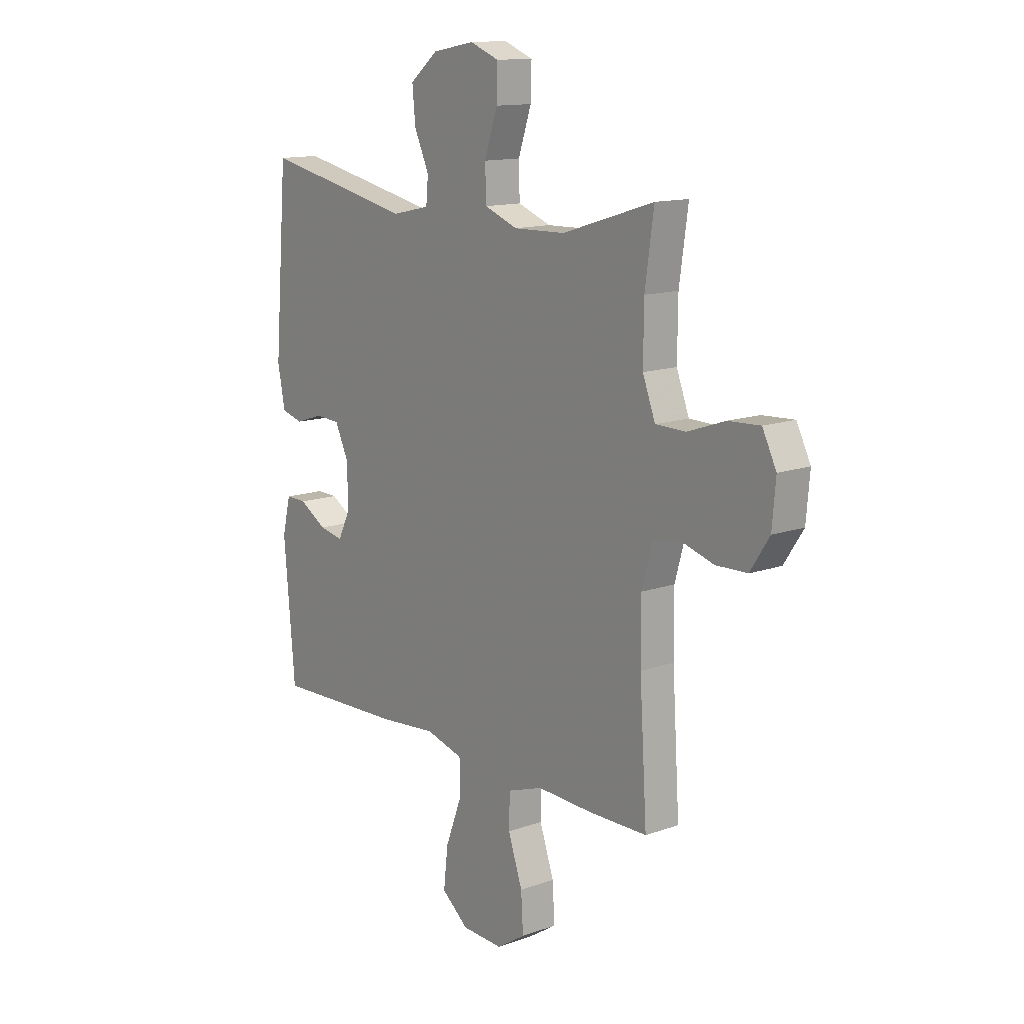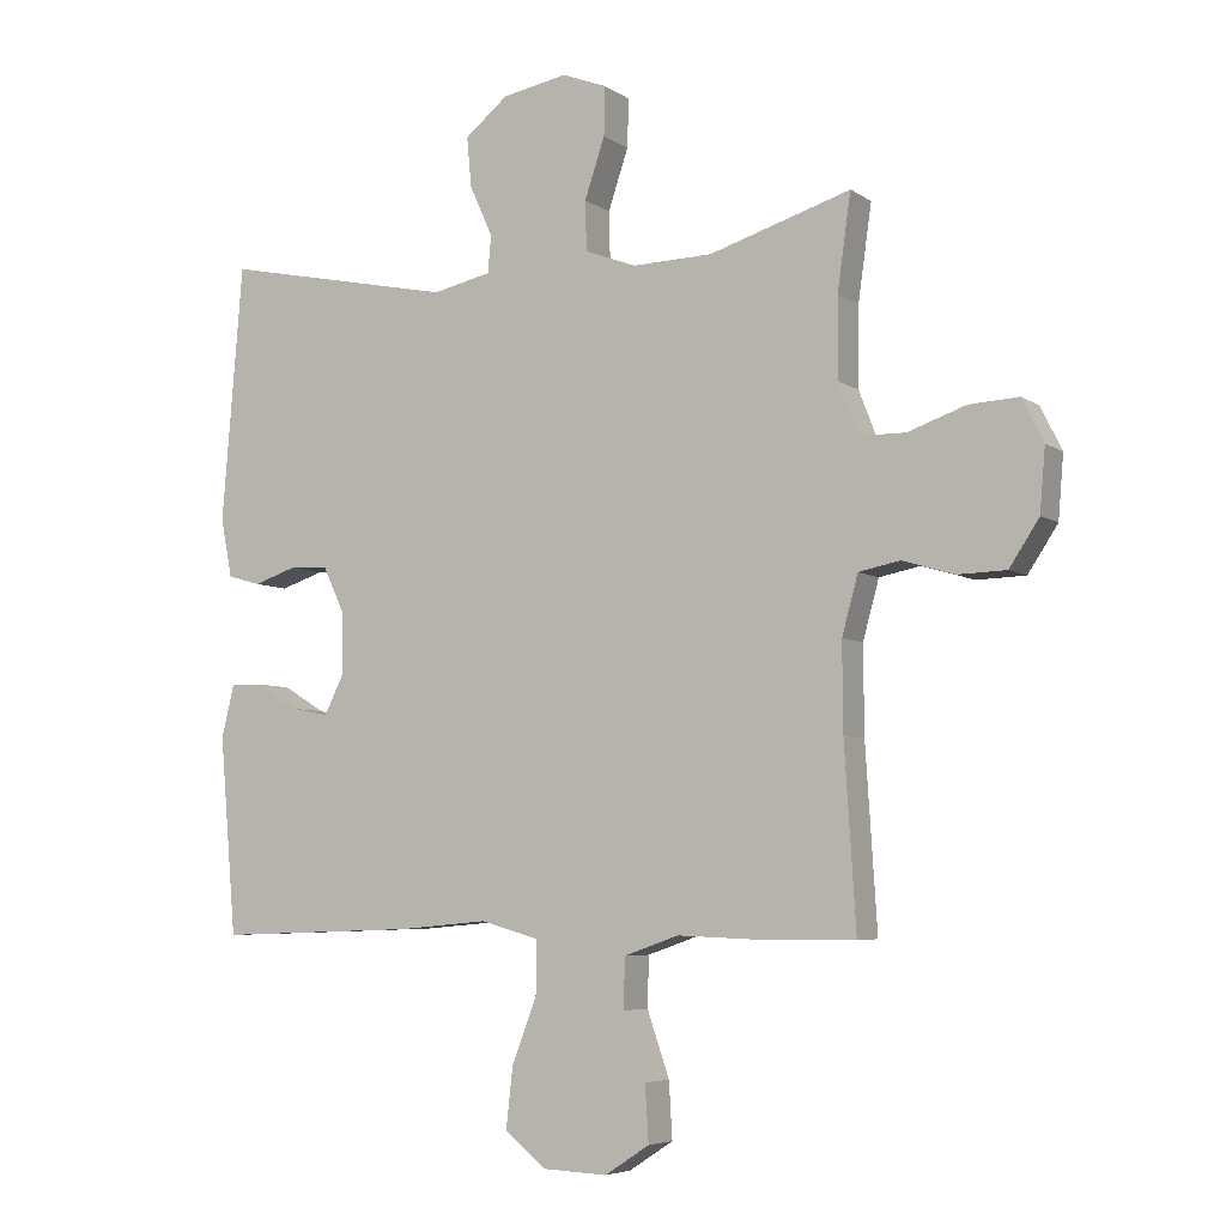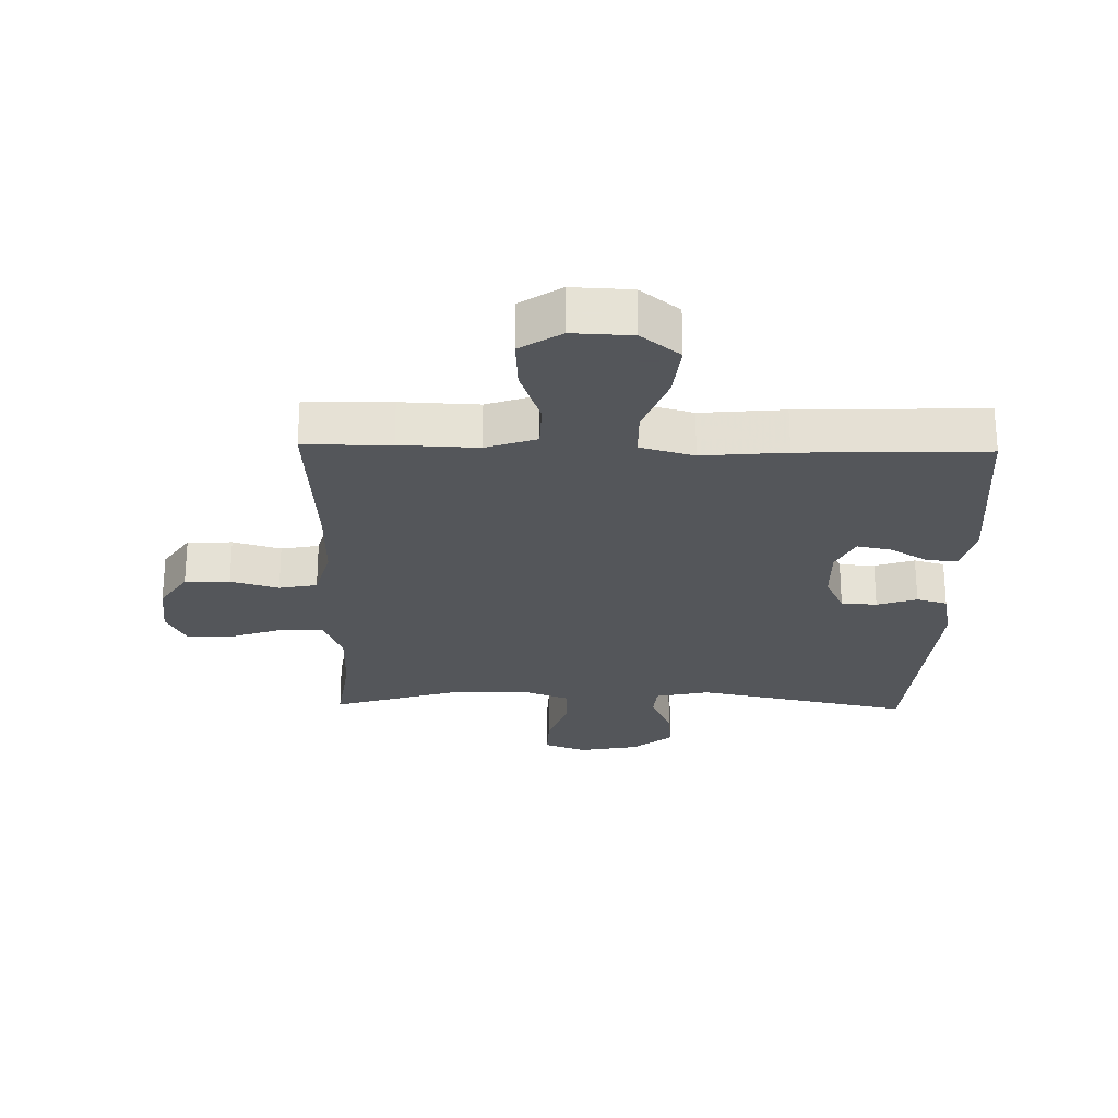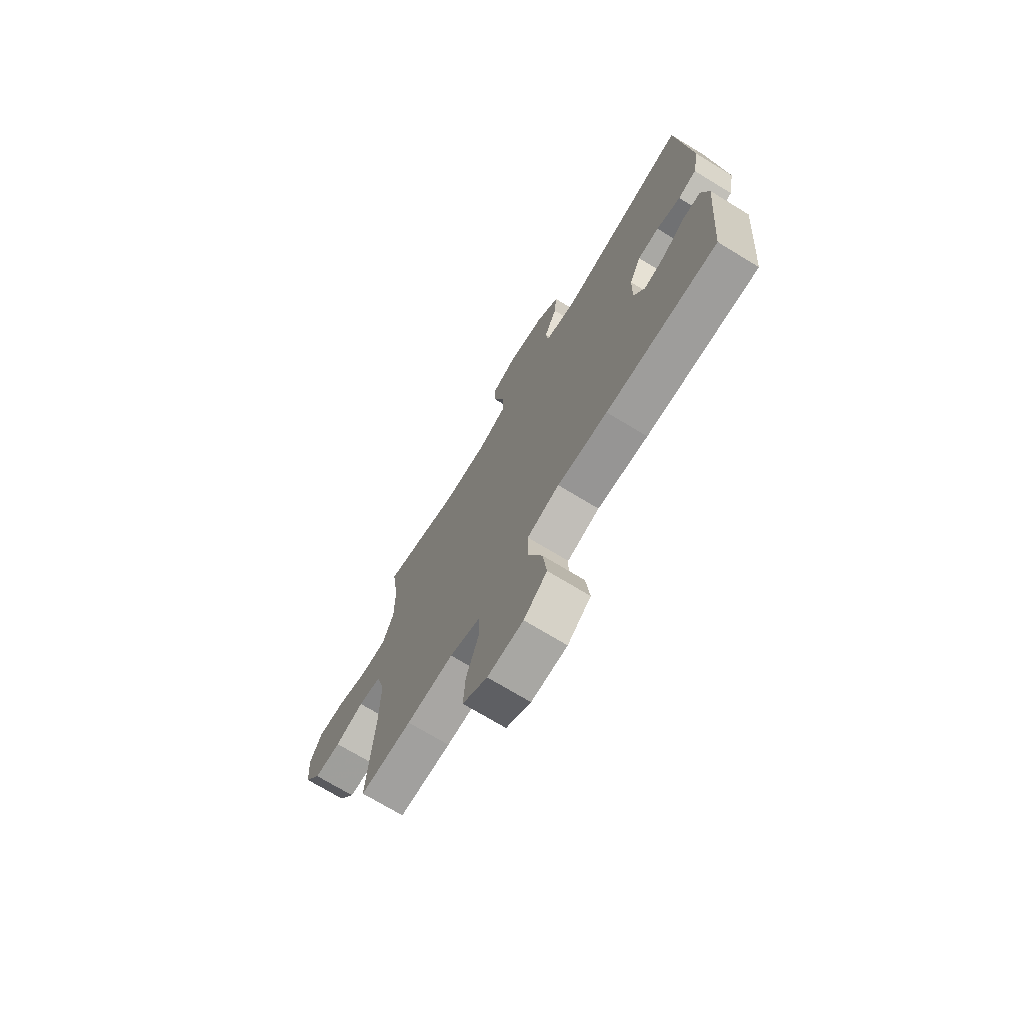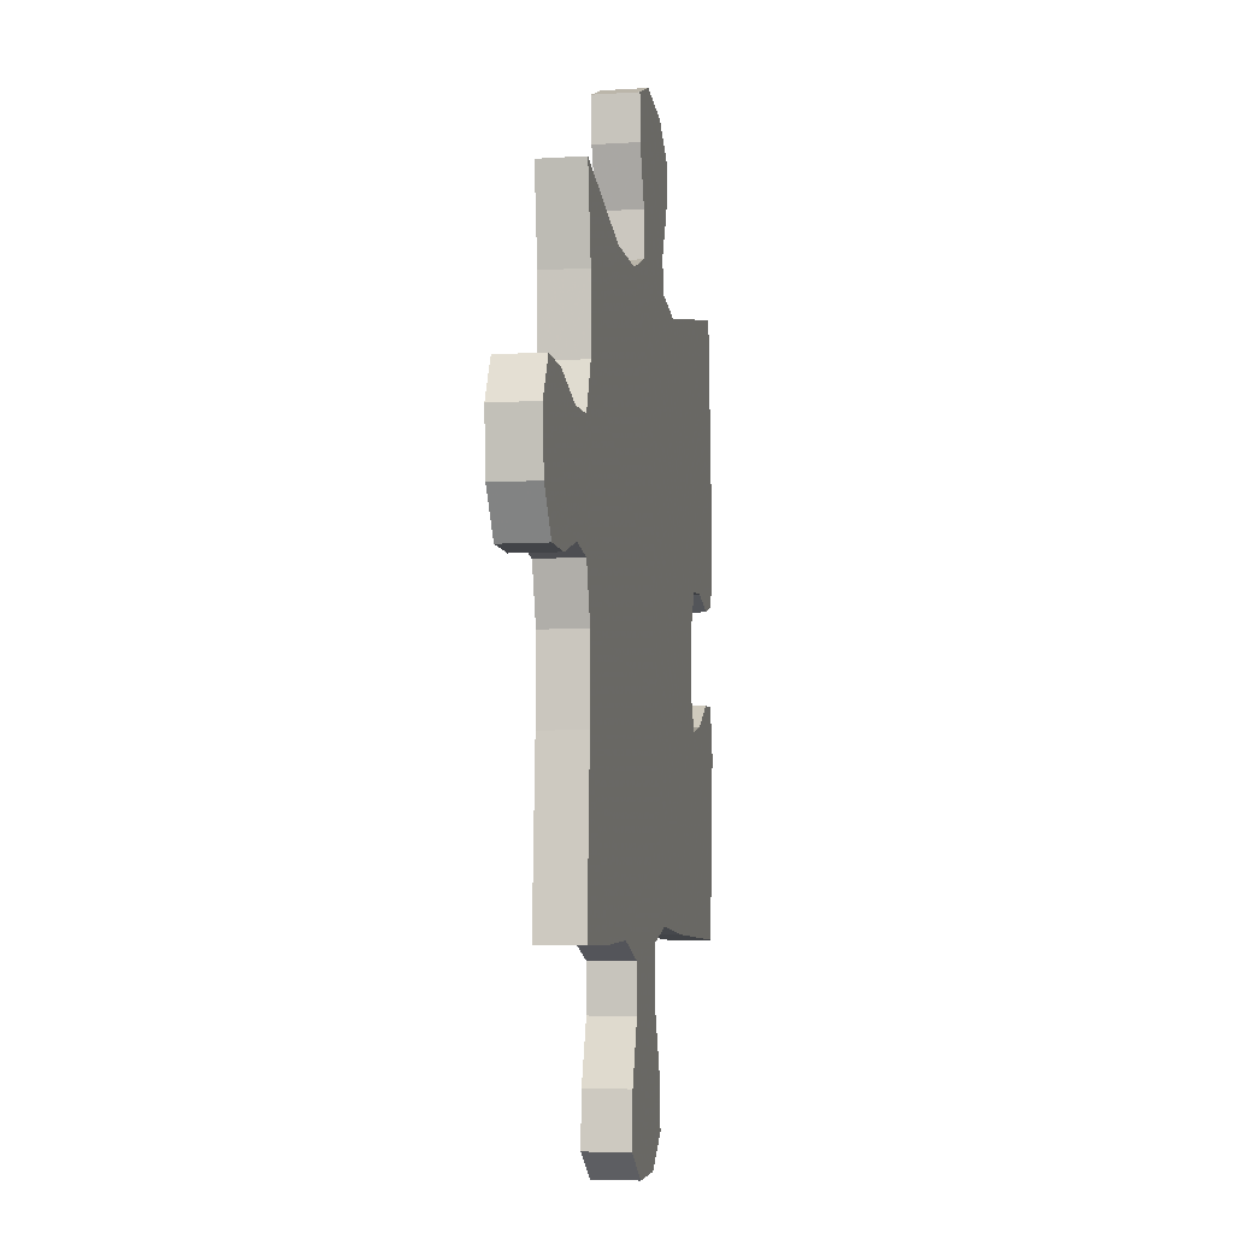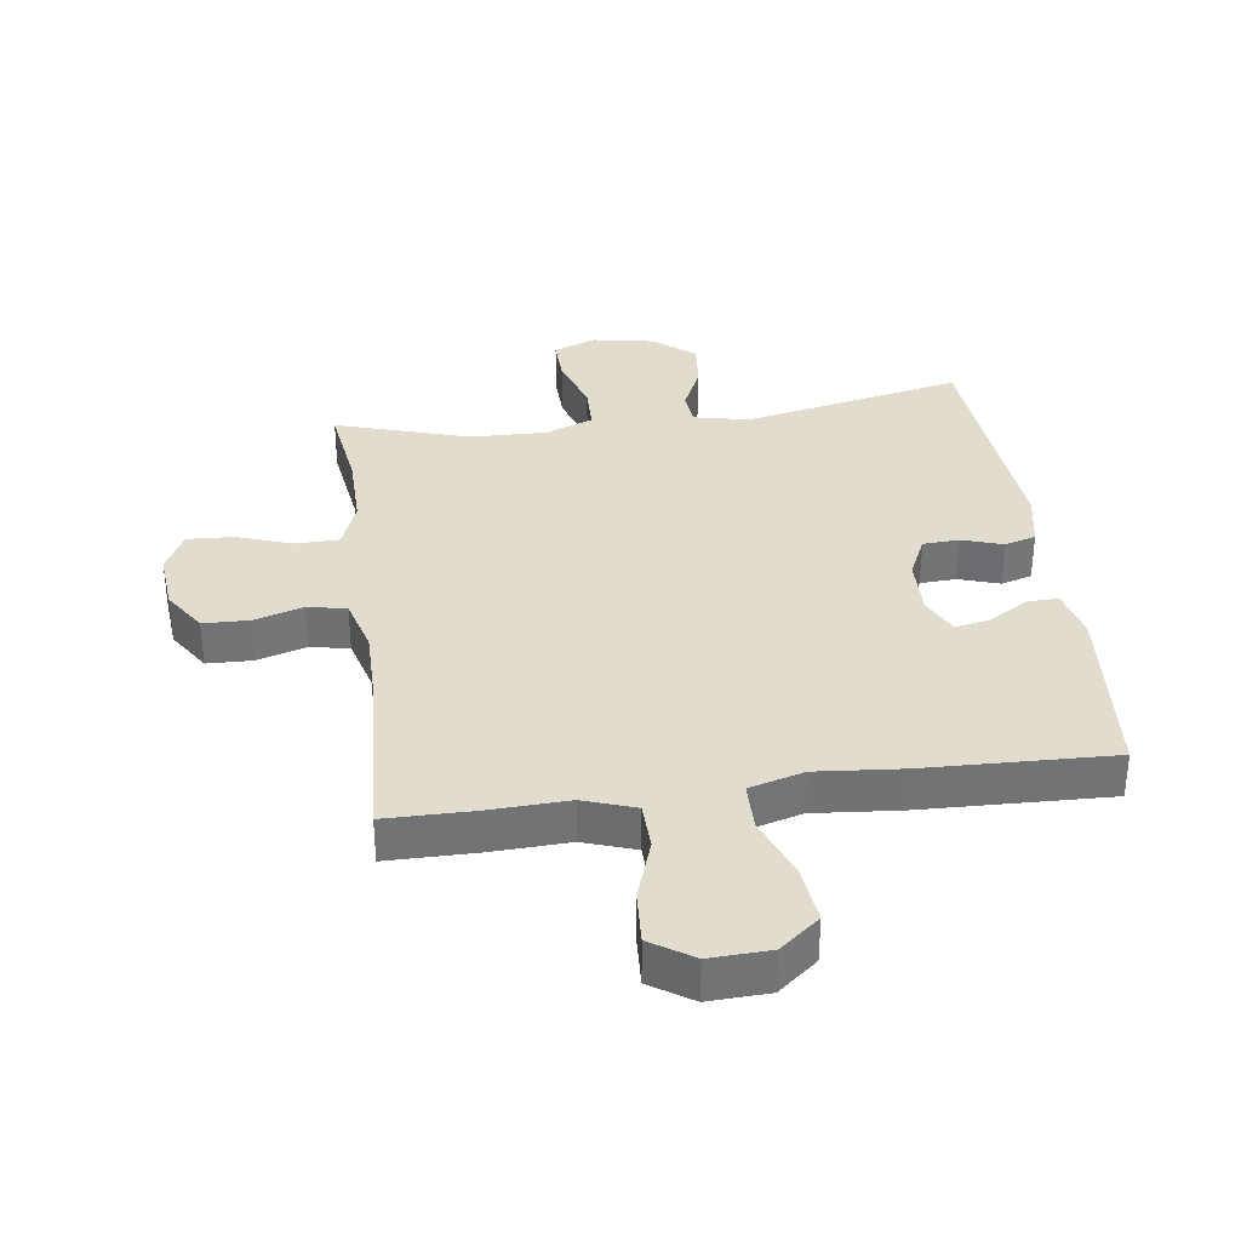
<metadata>
{"format":"obj","ext":"obj","renderer":"f3d","projection":"perspective","resolution":1024,"background":"white","views":[{"elev":13.4,"azim":51.2,"up":"+Z"},{"elev":-5.8,"azim":28.5,"up":"+Z"},{"elev":-25.1,"azim":178.8,"up":"+Y"},{"elev":-72.2,"azim":-121.3,"up":"+Z"},{"elev":-6.2,"azim":100.7,"up":"+Z"},{"elev":34.7,"azim":172.2,"up":"+Y"}]}
</metadata>
<code>
v 0.5 0.07 0.5
v 0.48 0.07 0.359
v 0.479 0.07 0.241
v 0.508 0.07 0.165
v 0.577 0.07 0.164
v 0.663 0.07 0.194
v 0.736 0.07 0.198
v 0.768 0.07 0.134
v 0.76 0.07 0.041
v 0.716 0.07 -0.026
v 0.644 0.07 -0.028
v 0.567 0.07 -0.005
v 0.506 0.07 -0.017
v 0.482 0.07 -0.104
v 0.483 0.07 -0.232
v 0.5 0.07 -0.5
v 0.362 0.07 -0.501
v 0.237 0.07 -0.496
v 0.156 0.07 -0.524
v 0.154 0.07 -0.598
v 0.187 0.07 -0.694
v 0.192 0.07 -0.777
v 0.126 0.07 -0.82
v 0.031 0.07 -0.816
v -0.031 0.07 -0.766
v -0.021 0.07 -0.677
v 0.017 0.07 -0.577
v 0.016 0.07 -0.502
v -0.07 0.07 -0.478
v -0.204 0.07 -0.49
v -0.5 0.07 -0.5
v -0.525 0.07 -0.208
v -0.506 0.07 -0.13
v -0.458 0.07 -0.131
v -0.395 0.07 -0.169
v -0.34 0.07 -0.18
v -0.311 0.07 -0.121
v -0.313 0.07 -0.029
v -0.344 0.07 0.037
v -0.401 0.07 0.04
v -0.465 0.07 0.019
v -0.514 0.07 0.033
v -0.531 0.07 0.12
v -0.5 0.07 0.5
v -0.154 0.07 0.428
v -0.067 0.07 0.447
v -0.062 0.07 0.502
v -0.096 0.07 0.577
v -0.103 0.07 0.651
v -0.039 0.07 0.703
v 0.058 0.07 0.721
v 0.125 0.07 0.695
v 0.123 0.07 0.623
v 0.093 0.07 0.534
v 0.095 0.07 0.461
v 0.171 0.07 0.432
v 0.29 0.07 0.435
v 0.5 0 0.5
v 0.48 0 0.359
v 0.479 0 0.241
v 0.508 0 0.165
v 0.577 0 0.164
v 0.663 0 0.194
v 0.736 0 0.198
v 0.768 0 0.134
v 0.76 0 0.041
v 0.716 0 -0.026
v 0.644 0 -0.028
v 0.567 0 -0.005
v 0.506 0 -0.017
v 0.482 0 -0.104
v 0.483 0 -0.232
v 0.5 0 -0.5
v 0.362 0 -0.501
v 0.237 0 -0.496
v 0.156 0 -0.524
v 0.154 0 -0.598
v 0.187 0 -0.694
v 0.192 0 -0.777
v 0.126 0 -0.82
v 0.031 0 -0.816
v -0.031 0 -0.766
v -0.021 0 -0.677
v 0.017 0 -0.577
v 0.016 0 -0.502
v -0.07 0 -0.478
v -0.204 0 -0.49
v -0.5 0 -0.5
v -0.525 0 -0.208
v -0.506 0 -0.13
v -0.458 0 -0.131
v -0.395 0 -0.169
v -0.34 0 -0.18
v -0.311 0 -0.121
v -0.313 0 -0.029
v -0.344 0 0.037
v -0.401 0 0.04
v -0.465 0 0.019
v -0.514 0 0.033
v -0.531 0 0.12
v -0.5 0 0.5
v -0.154 0 0.428
v -0.067 0 0.447
v -0.062 0 0.502
v -0.096 0 0.577
v -0.103 0 0.651
v -0.039 0 0.703
v 0.058 0 0.721
v 0.125 0 0.695
v 0.123 0 0.623
v 0.093 0 0.534
v 0.095 0 0.461
v 0.171 0 0.432
v 0.29 0 0.435
f 51 52 53 54
f 51 54 55
f 50 51 55
f 47 48 49 50
f 46 47 50 55
f 45 46 55 56
f 43 44 45
f 40 41 42 43
f 39 40 43 45
f 38 39 45 56
f 32 33 34 35
f 32 35 36
f 29 30 31 32
f 28 29 32 36
f 24 25 26 27
f 24 27 28
f 23 24 28
f 20 21 22 23
f 19 20 23 28
f 18 19 28 36
f 15 16 17 18
f 14 15 18 36
f 9 10 11 12
f 9 12 13
f 8 9 13
f 5 6 7 8
f 4 5 8 13
f 3 4 13 14
f 57 1 2
f 57 2 3
f 37 38 56 57
f 36 37 57
f 3 14 36 57
f 111 110 109 108
f 112 111 108
f 112 108 107
f 107 106 105 104
f 112 107 104 103
f 113 112 103 102
f 102 101 100
f 100 99 98 97
f 102 100 97 96
f 113 102 96 95
f 92 91 90 89
f 93 92 89
f 89 88 87 86
f 93 89 86 85
f 84 83 82 81
f 85 84 81
f 85 81 80
f 80 79 78 77
f 85 80 77 76
f 93 85 76 75
f 75 74 73 72
f 93 75 72 71
f 69 68 67 66
f 70 69 66
f 70 66 65
f 65 64 63 62
f 70 65 62 61
f 71 70 61 60
f 59 58 114
f 60 59 114
f 114 113 95 94
f 114 94 93
f 114 93 71 60
f 1 58 59 2
f 2 59 60 3
f 3 60 61 4
f 4 61 62 5
f 5 62 63 6
f 6 63 64 7
f 7 64 65 8
f 8 65 66 9
f 9 66 67 10
f 10 67 68 11
f 11 68 69 12
f 12 69 70 13
f 13 70 71 14
f 14 71 72 15
f 15 72 73 16
f 16 73 74 17
f 17 74 75 18
f 18 75 76 19
f 19 76 77 20
f 20 77 78 21
f 21 78 79 22
f 22 79 80 23
f 23 80 81 24
f 24 81 82 25
f 25 82 83 26
f 26 83 84 27
f 27 84 85 28
f 28 85 86 29
f 29 86 87 30
f 30 87 88 31
f 31 88 89 32
f 32 89 90 33
f 33 90 91 34
f 34 91 92 35
f 35 92 93 36
f 36 93 94 37
f 37 94 95 38
f 38 95 96 39
f 39 96 97 40
f 40 97 98 41
f 41 98 99 42
f 42 99 100 43
f 43 100 101 44
f 44 101 102 45
f 45 102 103 46
f 46 103 104 47
f 47 104 105 48
f 48 105 106 49
f 49 106 107 50
f 50 107 108 51
f 51 108 109 52
f 52 109 110 53
f 53 110 111 54
f 54 111 112 55
f 55 112 113 56
f 56 113 114 57
f 57 114 58 1

</code>
